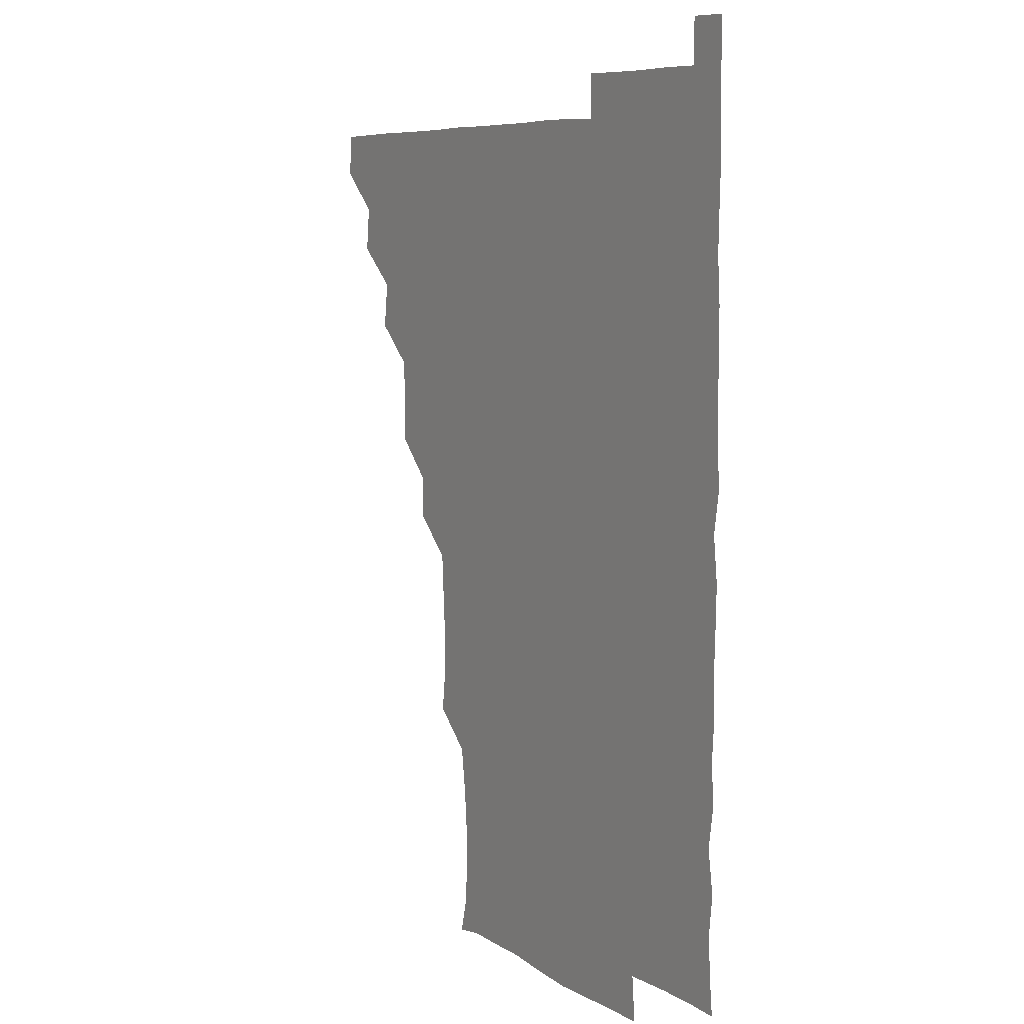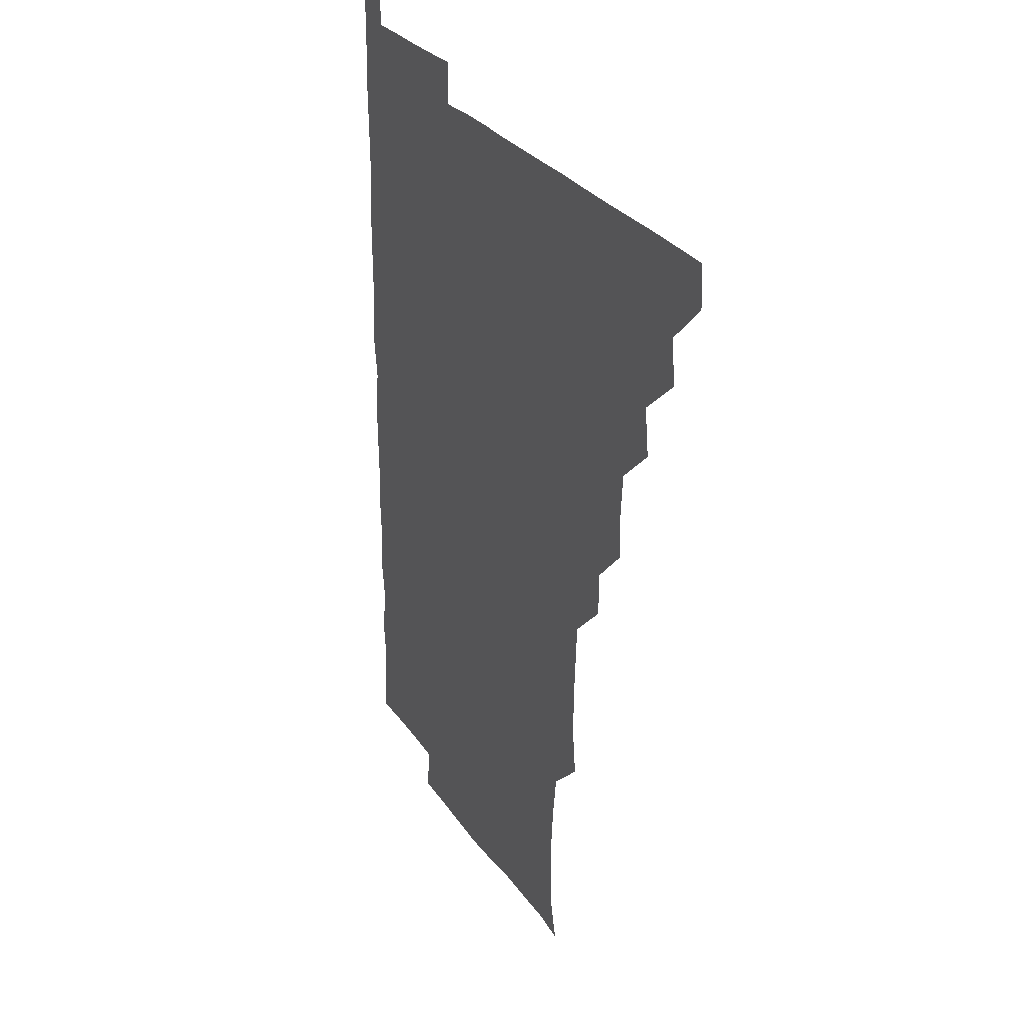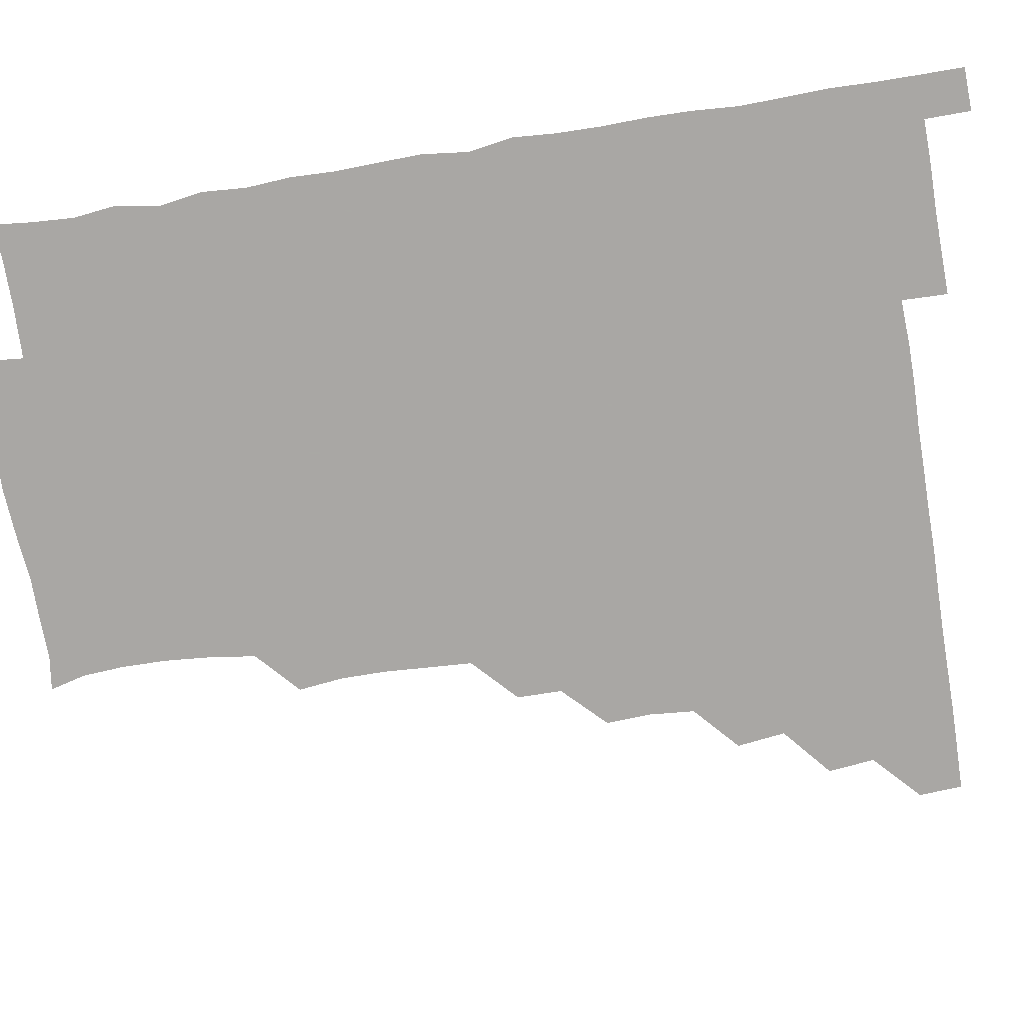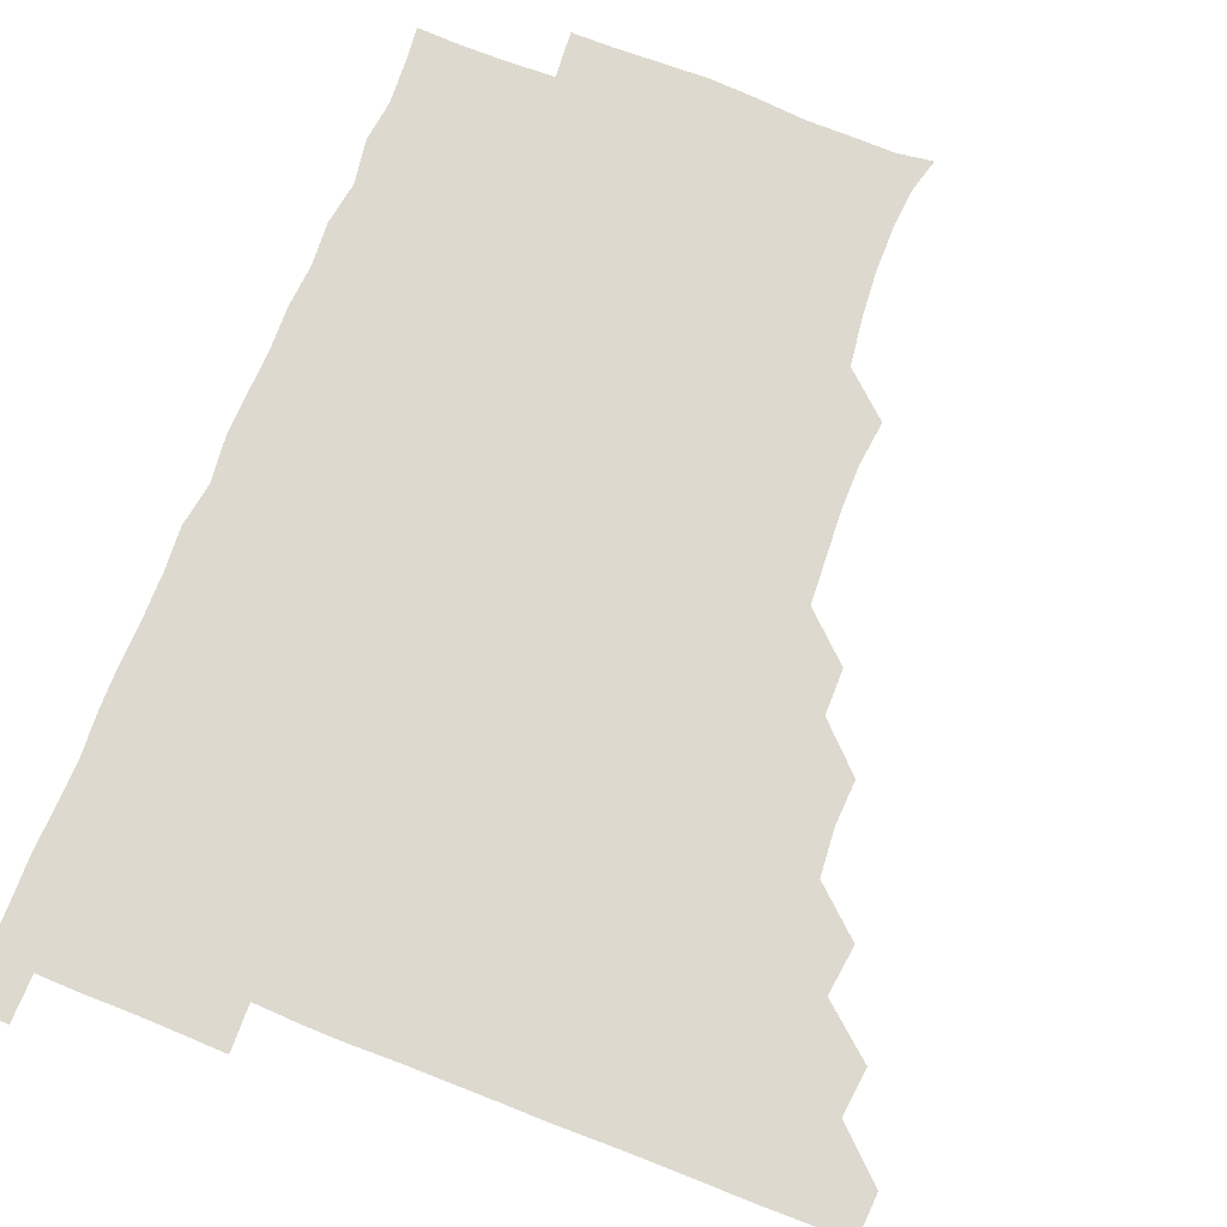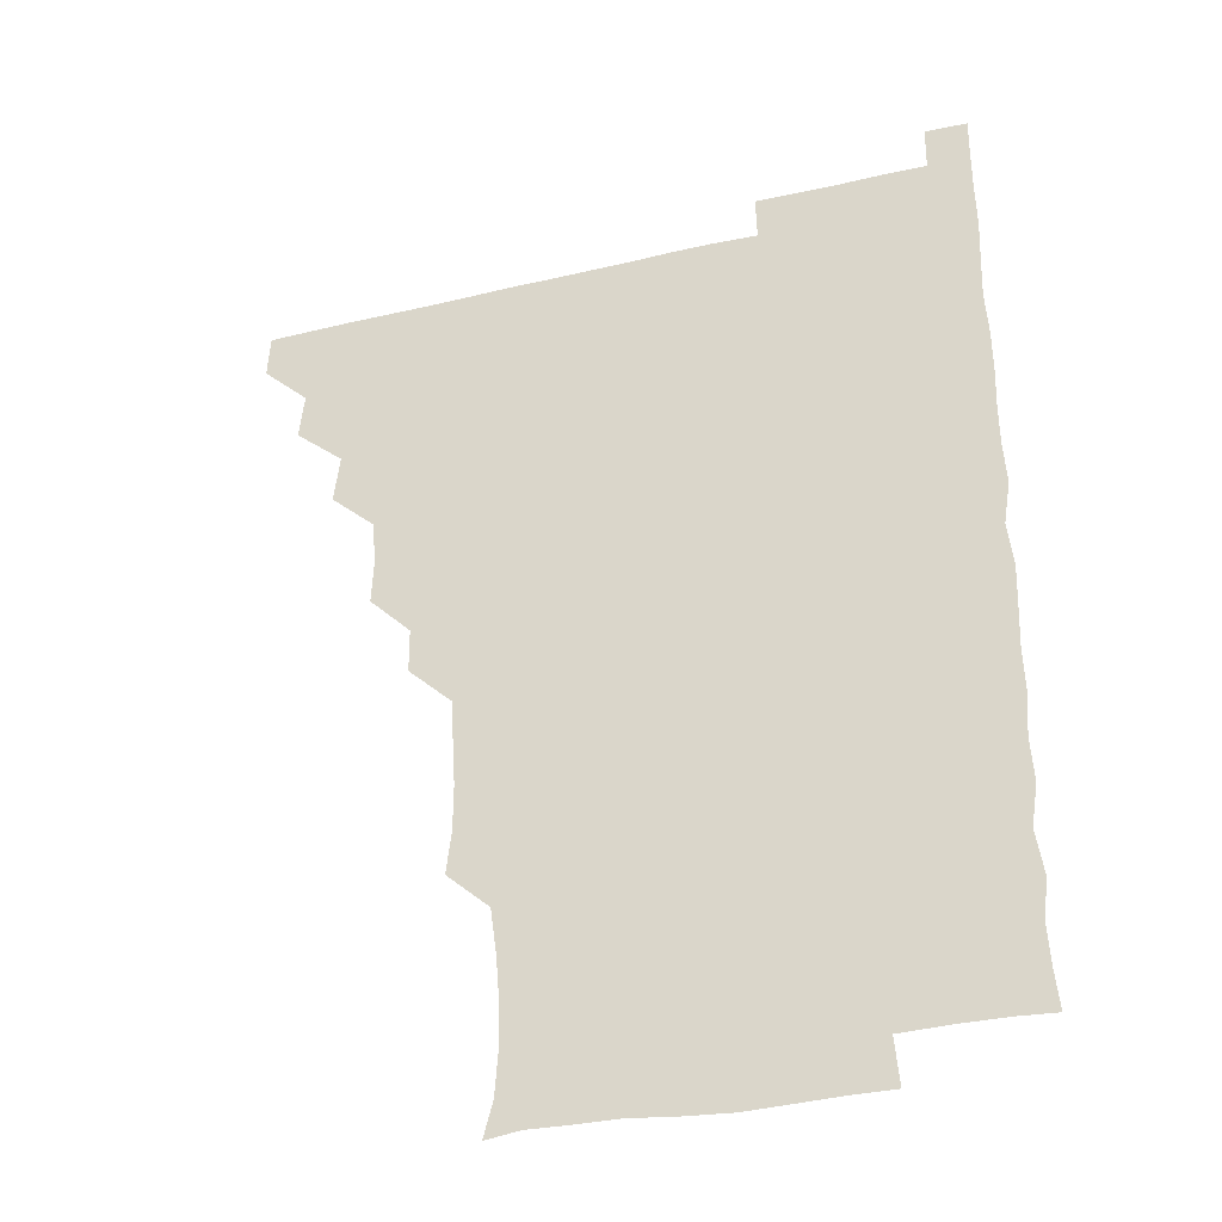
<metadata>
{"format":"obj","ext":"obj","renderer":"f3d","projection":"perspective","resolution":1024,"background":"white","views":[{"elev":7.3,"azim":58.3,"up":"+Y"},{"elev":27.4,"azim":-116.6,"up":"+Y"},{"elev":-74.8,"azim":99.3,"up":"+Z"},{"elev":71.7,"azim":-158.5,"up":"+Z"},{"elev":-34.1,"azim":17.9,"up":"+Y"}]}
</metadata>
<code>
v 465.4 480.7 0
v 466.3 495.7 0
v 479.8 449.7 0
v 481.6 465.6 0
v 481.7 480.9 0
v 481.1 496 0
v 494.8 418.6 0
v 496.9 435.3 0
v 496.1 451 0
v 496.9 466.3 0
v 496.2 481 0
v 495.9 496.2 0
v 511 373.4 0
v 511.7 389 0
v 510.4 404.6 0
v 512.3 422.1 0
v 511.2 436 0
v 511.4 451.3 0
v 511.3 466.1 0
v 511.2 480.9 0
v 510.9 496.1 0
v 525.7 343.4 0
v 525.6 358.9 0
v 526.5 376.3 0
v 526.7 392.1 0
v 526.9 407.3 0
v 526.2 421.1 0
v 526.4 436.3 0
v 526.3 451.1 0
v 526.2 466 0
v 526 481 0
v 526 496 0
v 541.2 267.1 0
v 542.9 282.3 0
v 543 298.2 0
v 542.1 313.2 0
v 541.1 329 0
v 541.6 346.2 0
v 541.4 361.3 0
v 541 375.7 0
v 540.6 390 0
v 540.9 405.9 0
v 541.4 421.4 0
v 541.4 436.3 0
v 541.2 451.1 0
v 541 466 0
v 541 481 0
v 541 496.1 0
v 555.6 179.7 0
v 558.8 192.1 0
v 559.8 206.1 0
v 559.6 221.8 0
v 558.4 237.3 0
v 556.2 253.6 0
v 557.3 271.3 0
v 556.9 285.9 0
v 556.6 300.7 0
v 556.5 315.9 0
v 556.2 331 0
v 556.5 346.7 0
v 556.2 361.3 0
v 556.6 376.9 0
v 556.4 391.6 0
v 556.4 406.5 0
v 556.3 421.4 0
v 556.2 436.1 0
v 556.5 451 0
v 556.2 465.9 0
v 556 481 0
v 555.8 496.4 0
v 567.6 181.4 0
v 571.5 195.6 0
v 573 211.1 0
v 572.2 225.7 0
v 572 241.7 0
v 571.1 255.9 0
v 571.7 272.3 0
v 571.8 287.4 0
v 571.7 301.9 0
v 571.5 316.9 0
v 571.3 331.4 0
v 571.2 346.6 0
v 571.3 361.6 0
v 571.2 376.4 0
v 571.4 391.7 0
v 571.3 406.5 0
v 571.1 421.1 0
v 571.2 436.2 0
v 571.4 451 0
v 571.2 465.9 0
v 571 481 0
v 570.7 496.2 0
v 581.9 181.1 0
v 585.7 195.7 0
v 586.8 212.6 0
v 586.7 227.5 0
v 586.4 242.3 0
v 586.4 257.2 0
v 586.6 271.3 0
v 586.1 286.8 0
v 586.4 302.3 0
v 586.2 316.2 0
v 586.3 331.9 0
v 586.1 346.4 0
v 586.3 361.7 0
v 586.1 376.2 0
v 586.1 391.4 0
v 586.1 406.4 0
v 586.2 421.6 0
v 586.1 436.1 0
v 586.1 451 0
v 586.2 465.9 0
v 586.2 480.7 0
v 585.7 496.3 0
v 597.4 181 0
v 601.5 197.5 0
v 601.7 212.6 0
v 601.6 226.6 0
v 601 241.6 0
v 601 255.8 0
v 601.2 272.6 0
v 601.3 286.8 0
v 601 301.2 0
v 601.3 317.2 0
v 601.1 331.1 0
v 601 345.8 0
v 601 361.1 0
v 601.1 376.5 0
v 601 391.5 0
v 601.3 406.6 0
v 601 420.9 0
v 601 436 0
v 601.2 451 0
v 601.1 465.8 0
v 601.3 480.5 0
v 600.8 496.2 0
v 614.2 179.4 0
v 616.5 197.2 0
v 616.2 212.1 0
v 616.4 227.5 0
v 615.9 241.1 0
v 616 257.6 0
v 616.1 271.9 0
v 616 286.8 0
v 616.2 302 0
v 616.2 316.4 0
v 616 331.6 0
v 616.1 346.5 0
v 616.1 361.9 0
v 616.1 376.4 0
v 615.9 390.5 0
v 616.1 406.9 0
v 616.1 421.2 0
v 616.2 436.2 0
v 616.1 451 0
v 615.9 466 0
v 616.1 480.6 0
v 615.7 496.6 0
v 630.3 178.4 0
v 630.8 197 0
v 630.6 212.8 0
v 631.1 227.5 0
v 631.5 242.3 0
v 631.2 256.1 0
v 631.1 271.2 0
v 631 286.1 0
v 630.7 301.6 0
v 631.1 317.1 0
v 631 331.4 0
v 631 346.7 0
v 631 361.5 0
v 631 376.7 0
v 631 391.5 0
v 631 406.5 0
v 631 420.9 0
v 631.2 436.7 0
v 631.1 451.1 0
v 631.2 465.9 0
v 631 480.9 0
v 630.3 496.5 0
v 646 178.7 0
v 645.9 197.4 0
v 645.9 211.3 0
v 645.2 227.4 0
v 646.4 241.9 0
v 646.2 256.2 0
v 646 271.5 0
v 646.1 286.5 0
v 645.8 301.1 0
v 645.8 316.9 0
v 645.9 331.3 0
v 645.7 347 0
v 646 361.3 0
v 645.9 376.7 0
v 645.9 391.4 0
v 645.7 406.7 0
v 646.1 420.8 0
v 646 436.3 0
v 646 451.2 0
v 646 466 0
v 646.2 480.9 0
v 646.2 495.8 0
v 645.8 511.5 0
v 661.9 179.2 0
v 660.5 196.8 0
v 660.8 212.6 0
v 661.3 225.1 0
v 660.3 242.1 0
v 660.9 257.1 0
v 660.8 271.9 0
v 660.7 287.3 0
v 661 301 0
v 660.5 317 0
v 660.8 331.6 0
v 661.1 345.8 0
v 660.8 361.5 0
v 660.7 376.7 0
v 660.9 391.3 0
v 660.9 406.2 0
v 660.9 421.1 0
v 660.8 436.7 0
v 661 451.2 0
v 661 466 0
v 661.1 480.9 0
v 661.1 495.8 0
v 660.4 511.1 0
v 676.4 179.1 0
v 675 195.4 0
v 675.4 211.5 0
v 676 226.7 0
v 675.1 242.1 0
v 675.2 257.5 0
v 675.2 273.1 0
v 675.3 287.6 0
v 675.6 302.1 0
v 675.1 317.4 0
v 675.8 331.3 0
v 675.7 346.7 0
v 675.7 361.4 0
v 675.4 376.8 0
v 675.5 391.6 0
v 675.1 407.3 0
v 675.9 421.2 0
v 675.7 436.5 0
v 675.9 451.2 0
v 676 466.1 0
v 676.1 481.1 0
v 676.1 495.7 0
v 675.8 510.8 0
v 693.3 195.9 0
v 690.5 211.8 0
v 690 228.1 0
v 690.4 242 0
v 690.4 256.6 0
v 690.5 271.7 0
v 690.1 287 0
v 689.9 302.3 0
v 690.4 316.6 0
v 690.9 331.1 0
v 690.4 346.7 0
v 690.3 361.7 0
v 690.5 376.5 0
v 690.4 391.6 0
v 691 406.1 0
v 690.6 421.5 0
v 690.8 436.1 0
v 690.5 451.7 0
v 690.7 466.4 0
v 690.8 481.1 0
v 691 496 0
v 690.9 510.9 0
v 708.6 195.8 0
v 705.4 211.5 0
v 705.5 225.7 0
v 704.7 242.1 0
v 704.8 256.1 0
v 705 271.6 0
v 705.1 286 0
v 704.7 301.8 0
v 705.1 316.2 0
v 705.4 331.2 0
v 704.8 346.8 0
v 704.5 361.6 0
v 705.3 376.5 0
v 705.6 390.9 0
v 705.4 406.1 0
v 704.5 422 0
v 705.3 436.1 0
v 705.7 450.9 0
v 705.5 466.3 0
v 705.6 481.2 0
v 705.8 496 0
v 706 510.6 0
v 706.2 526.3 0
v 721.7 195.2 0
v 720.4 208.2 0
v 719.6 222.8 0
v 721.2 236.8 0
v 718.8 252.5 0
v 721.1 267.2 0
v 720.1 282.4 0
v 721.2 297.4 0
v 720.7 312.7 0
v 721.2 327.8 0
v 721.6 342.5 0
v 719.8 358.4 0
v 722.2 373.6 0
v 721.2 388.5 0
v 721.1 403.6 0
v 721.5 418.8 0
v 721.3 433.8 0
v 720.3 449.8 0
v 720.7 465.3 0
v 721.3 480.4 0
v 720.8 495.9 0
v 720.8 511 0
v 720.9 525.8 0
f 4 5 1
f 1 5 2
f 5 6 2
f 8 9 3
f 3 9 4
f 9 10 4
f 4 10 5
f 10 11 5
f 5 11 6
f 11 12 6
f 15 16 7
f 7 16 8
f 16 17 8
f 8 17 9
f 17 18 9
f 9 18 10
f 18 19 10
f 10 19 11
f 19 20 11
f 11 20 12
f 20 21 12
f 23 24 13
f 13 24 14
f 24 25 14
f 14 25 15
f 25 26 15
f 15 26 16
f 26 27 16
f 16 27 17
f 27 28 17
f 17 28 18
f 28 29 18
f 18 29 19
f 29 30 19
f 19 30 20
f 30 31 20
f 20 31 21
f 31 32 21
f 37 38 22
f 22 38 23
f 38 39 23
f 23 39 24
f 39 40 24
f 24 40 25
f 40 41 25
f 25 41 26
f 41 42 26
f 26 42 27
f 42 43 27
f 27 43 28
f 43 44 28
f 28 44 29
f 44 45 29
f 29 45 30
f 45 46 30
f 30 46 31
f 46 47 31
f 31 47 32
f 47 48 32
f 54 55 33
f 33 55 34
f 55 56 34
f 34 56 35
f 56 57 35
f 35 57 36
f 57 58 36
f 36 58 37
f 58 59 37
f 37 59 38
f 59 60 38
f 38 60 39
f 60 61 39
f 39 61 40
f 61 62 40
f 40 62 41
f 62 63 41
f 41 63 42
f 63 64 42
f 42 64 43
f 64 65 43
f 43 65 44
f 65 66 44
f 44 66 45
f 66 67 45
f 45 67 46
f 67 68 46
f 46 68 47
f 68 69 47
f 47 69 48
f 69 70 48
f 49 71 50
f 71 72 50
f 50 72 51
f 72 73 51
f 51 73 52
f 73 74 52
f 52 74 53
f 74 75 53
f 53 75 54
f 75 76 54
f 54 76 55
f 76 77 55
f 55 77 56
f 77 78 56
f 56 78 57
f 78 79 57
f 57 79 58
f 79 80 58
f 58 80 59
f 80 81 59
f 59 81 60
f 81 82 60
f 60 82 61
f 82 83 61
f 61 83 62
f 83 84 62
f 62 84 63
f 84 85 63
f 63 85 64
f 85 86 64
f 64 86 65
f 86 87 65
f 65 87 66
f 87 88 66
f 66 88 67
f 88 89 67
f 67 89 68
f 89 90 68
f 68 90 69
f 90 91 69
f 69 91 70
f 91 92 70
f 71 93 72
f 93 94 72
f 72 94 73
f 94 95 73
f 73 95 74
f 95 96 74
f 74 96 75
f 96 97 75
f 75 97 76
f 97 98 76
f 76 98 77
f 98 99 77
f 77 99 78
f 99 100 78
f 78 100 79
f 100 101 79
f 79 101 80
f 101 102 80
f 80 102 81
f 102 103 81
f 81 103 82
f 103 104 82
f 82 104 83
f 104 105 83
f 83 105 84
f 105 106 84
f 84 106 85
f 106 107 85
f 85 107 86
f 107 108 86
f 86 108 87
f 108 109 87
f 87 109 88
f 109 110 88
f 88 110 89
f 110 111 89
f 89 111 90
f 111 112 90
f 90 112 91
f 112 113 91
f 91 113 92
f 113 114 92
f 93 115 94
f 115 116 94
f 94 116 95
f 116 117 95
f 95 117 96
f 117 118 96
f 96 118 97
f 118 119 97
f 97 119 98
f 119 120 98
f 98 120 99
f 120 121 99
f 99 121 100
f 121 122 100
f 100 122 101
f 122 123 101
f 101 123 102
f 123 124 102
f 102 124 103
f 124 125 103
f 103 125 104
f 125 126 104
f 104 126 105
f 126 127 105
f 105 127 106
f 127 128 106
f 106 128 107
f 128 129 107
f 107 129 108
f 129 130 108
f 108 130 109
f 130 131 109
f 109 131 110
f 131 132 110
f 110 132 111
f 132 133 111
f 111 133 112
f 133 134 112
f 112 134 113
f 134 135 113
f 113 135 114
f 135 136 114
f 115 137 116
f 137 138 116
f 116 138 117
f 138 139 117
f 117 139 118
f 139 140 118
f 118 140 119
f 140 141 119
f 119 141 120
f 141 142 120
f 120 142 121
f 142 143 121
f 121 143 122
f 143 144 122
f 122 144 123
f 144 145 123
f 123 145 124
f 145 146 124
f 124 146 125
f 146 147 125
f 125 147 126
f 147 148 126
f 126 148 127
f 148 149 127
f 127 149 128
f 149 150 128
f 128 150 129
f 150 151 129
f 129 151 130
f 151 152 130
f 130 152 131
f 152 153 131
f 131 153 132
f 153 154 132
f 132 154 133
f 154 155 133
f 133 155 134
f 155 156 134
f 134 156 135
f 156 157 135
f 135 157 136
f 157 158 136
f 137 159 138
f 159 160 138
f 138 160 139
f 160 161 139
f 139 161 140
f 161 162 140
f 140 162 141
f 162 163 141
f 141 163 142
f 163 164 142
f 142 164 143
f 164 165 143
f 143 165 144
f 165 166 144
f 144 166 145
f 166 167 145
f 145 167 146
f 167 168 146
f 146 168 147
f 168 169 147
f 147 169 148
f 169 170 148
f 148 170 149
f 170 171 149
f 149 171 150
f 171 172 150
f 150 172 151
f 172 173 151
f 151 173 152
f 173 174 152
f 152 174 153
f 174 175 153
f 153 175 154
f 175 176 154
f 154 176 155
f 176 177 155
f 155 177 156
f 177 178 156
f 156 178 157
f 178 179 157
f 157 179 158
f 179 180 158
f 159 181 160
f 181 182 160
f 160 182 161
f 182 183 161
f 161 183 162
f 183 184 162
f 162 184 163
f 184 185 163
f 163 185 164
f 185 186 164
f 164 186 165
f 186 187 165
f 165 187 166
f 187 188 166
f 166 188 167
f 188 189 167
f 167 189 168
f 189 190 168
f 168 190 169
f 190 191 169
f 169 191 170
f 191 192 170
f 170 192 171
f 192 193 171
f 171 193 172
f 193 194 172
f 172 194 173
f 194 195 173
f 173 195 174
f 195 196 174
f 174 196 175
f 196 197 175
f 175 197 176
f 197 198 176
f 176 198 177
f 198 199 177
f 177 199 178
f 199 200 178
f 178 200 179
f 200 201 179
f 179 201 180
f 201 202 180
f 181 204 182
f 204 205 182
f 182 205 183
f 205 206 183
f 183 206 184
f 206 207 184
f 184 207 185
f 207 208 185
f 185 208 186
f 208 209 186
f 186 209 187
f 209 210 187
f 187 210 188
f 210 211 188
f 188 211 189
f 211 212 189
f 189 212 190
f 212 213 190
f 190 213 191
f 213 214 191
f 191 214 192
f 214 215 192
f 192 215 193
f 215 216 193
f 193 216 194
f 216 217 194
f 194 217 195
f 217 218 195
f 195 218 196
f 218 219 196
f 196 219 197
f 219 220 197
f 197 220 198
f 220 221 198
f 198 221 199
f 221 222 199
f 199 222 200
f 222 223 200
f 200 223 201
f 223 224 201
f 201 224 202
f 224 225 202
f 202 225 203
f 225 226 203
f 204 227 205
f 227 228 205
f 205 228 206
f 228 229 206
f 206 229 207
f 229 230 207
f 207 230 208
f 230 231 208
f 208 231 209
f 231 232 209
f 209 232 210
f 232 233 210
f 210 233 211
f 233 234 211
f 211 234 212
f 234 235 212
f 212 235 213
f 235 236 213
f 213 236 214
f 236 237 214
f 214 237 215
f 237 238 215
f 215 238 216
f 238 239 216
f 216 239 217
f 239 240 217
f 217 240 218
f 240 241 218
f 218 241 219
f 241 242 219
f 219 242 220
f 242 243 220
f 220 243 221
f 243 244 221
f 221 244 222
f 244 245 222
f 222 245 223
f 245 246 223
f 223 246 224
f 246 247 224
f 224 247 225
f 247 248 225
f 225 248 226
f 248 249 226
f 228 250 229
f 250 251 229
f 229 251 230
f 251 252 230
f 230 252 231
f 252 253 231
f 231 253 232
f 253 254 232
f 232 254 233
f 254 255 233
f 233 255 234
f 255 256 234
f 234 256 235
f 256 257 235
f 235 257 236
f 257 258 236
f 236 258 237
f 258 259 237
f 237 259 238
f 259 260 238
f 238 260 239
f 260 261 239
f 239 261 240
f 261 262 240
f 240 262 241
f 262 263 241
f 241 263 242
f 263 264 242
f 242 264 243
f 264 265 243
f 243 265 244
f 265 266 244
f 244 266 245
f 266 267 245
f 245 267 246
f 267 268 246
f 246 268 247
f 268 269 247
f 247 269 248
f 269 270 248
f 248 270 249
f 270 271 249
f 250 272 251
f 272 273 251
f 251 273 252
f 273 274 252
f 252 274 253
f 274 275 253
f 253 275 254
f 275 276 254
f 254 276 255
f 276 277 255
f 255 277 256
f 277 278 256
f 256 278 257
f 278 279 257
f 257 279 258
f 279 280 258
f 258 280 259
f 280 281 259
f 259 281 260
f 281 282 260
f 260 282 261
f 282 283 261
f 261 283 262
f 283 284 262
f 262 284 263
f 284 285 263
f 263 285 264
f 285 286 264
f 264 286 265
f 286 287 265
f 265 287 266
f 287 288 266
f 266 288 267
f 288 289 267
f 267 289 268
f 289 290 268
f 268 290 269
f 290 291 269
f 269 291 270
f 291 292 270
f 270 292 271
f 292 293 271
f 272 295 273
f 295 296 273
f 273 296 274
f 296 297 274
f 274 297 275
f 297 298 275
f 275 298 276
f 298 299 276
f 276 299 277
f 299 300 277
f 277 300 278
f 300 301 278
f 278 301 279
f 301 302 279
f 279 302 280
f 302 303 280
f 280 303 281
f 303 304 281
f 281 304 282
f 304 305 282
f 282 305 283
f 305 306 283
f 283 306 284
f 306 307 284
f 284 307 285
f 307 308 285
f 285 308 286
f 308 309 286
f 286 309 287
f 309 310 287
f 287 310 288
f 310 311 288
f 288 311 289
f 311 312 289
f 289 312 290
f 312 313 290
f 290 313 291
f 313 314 291
f 291 314 292
f 314 315 292
f 292 315 293
f 315 316 293
f 293 316 294
f 316 317 294

</code>
